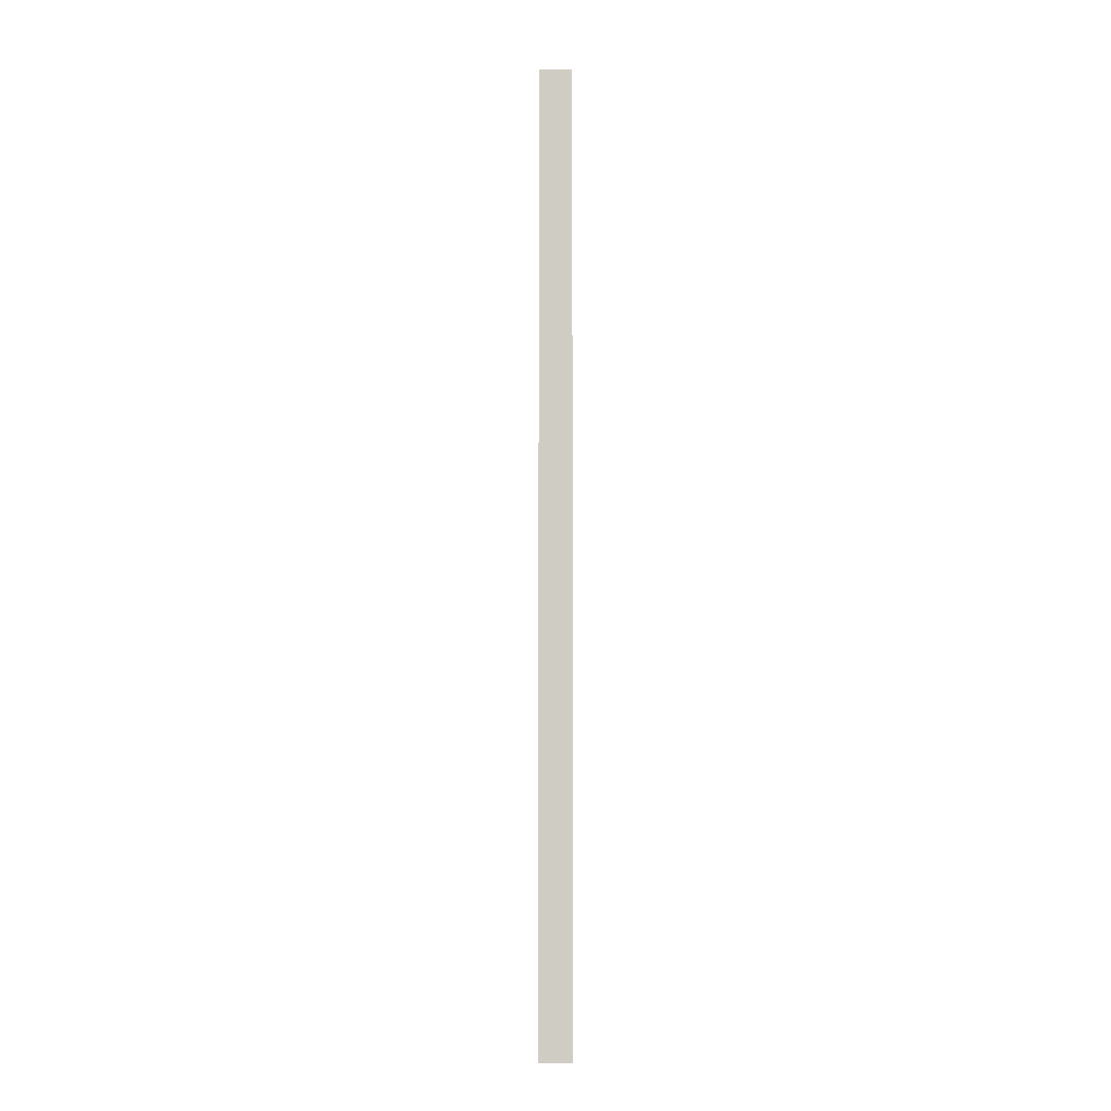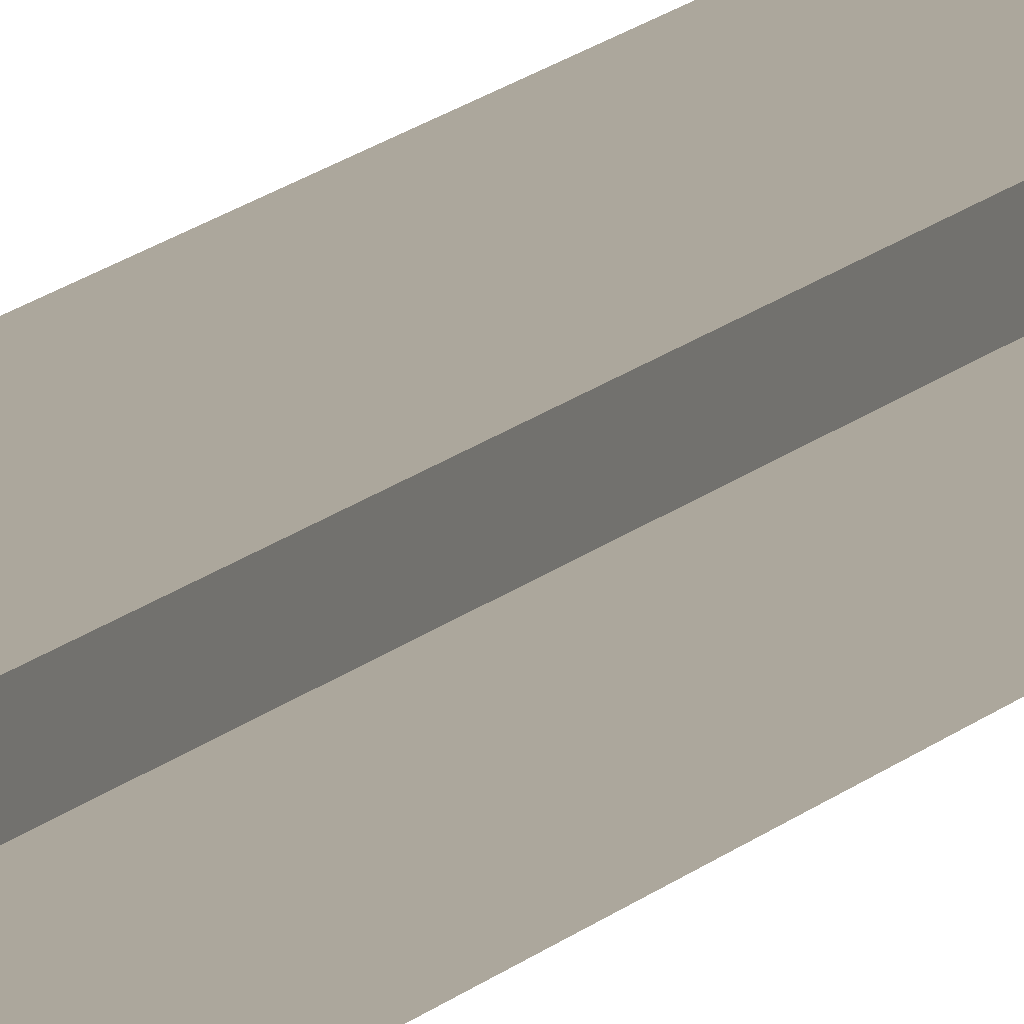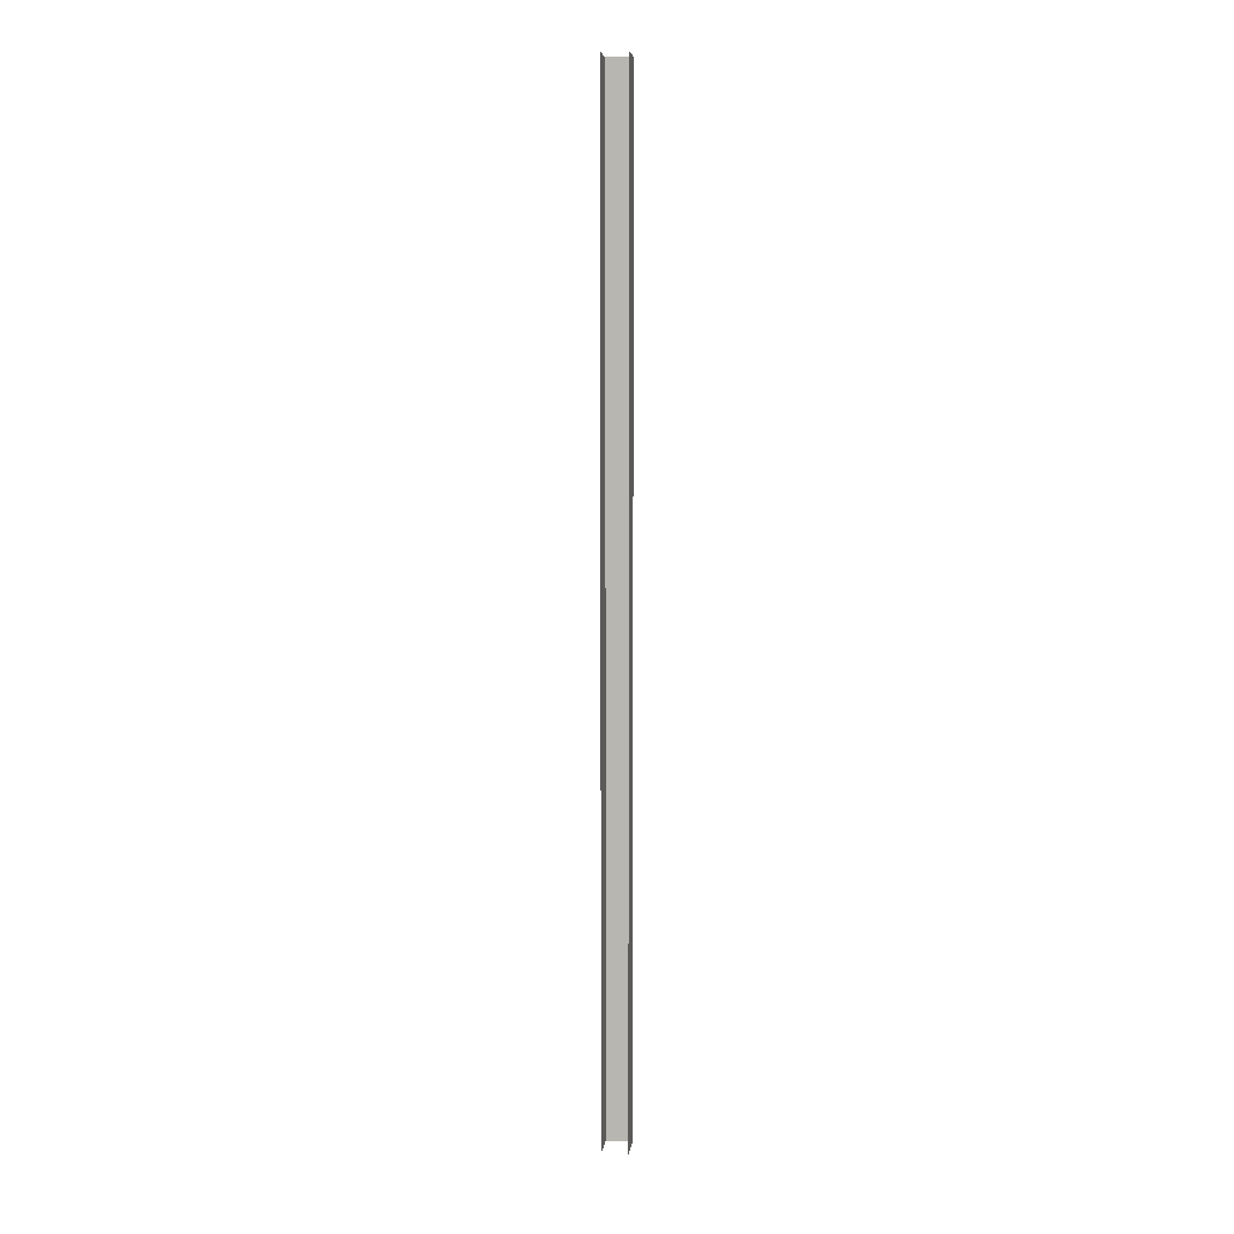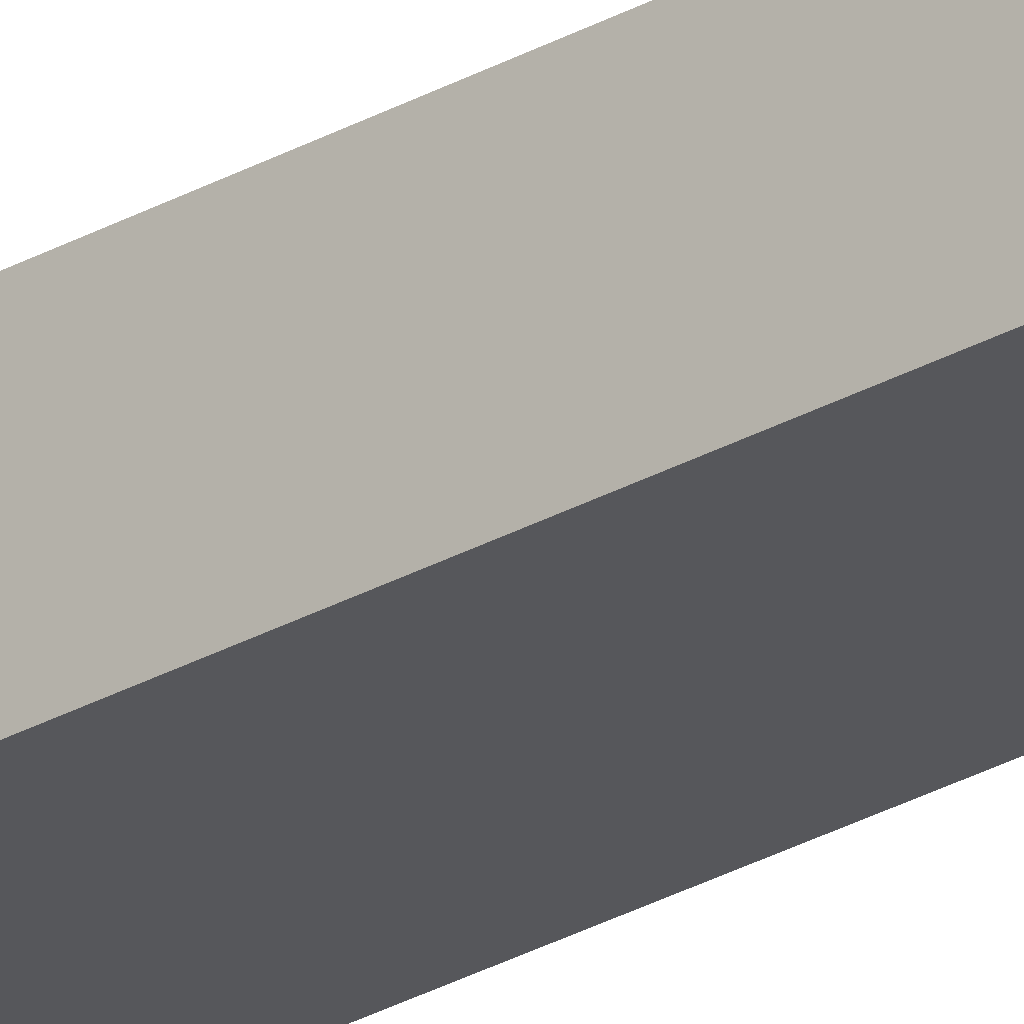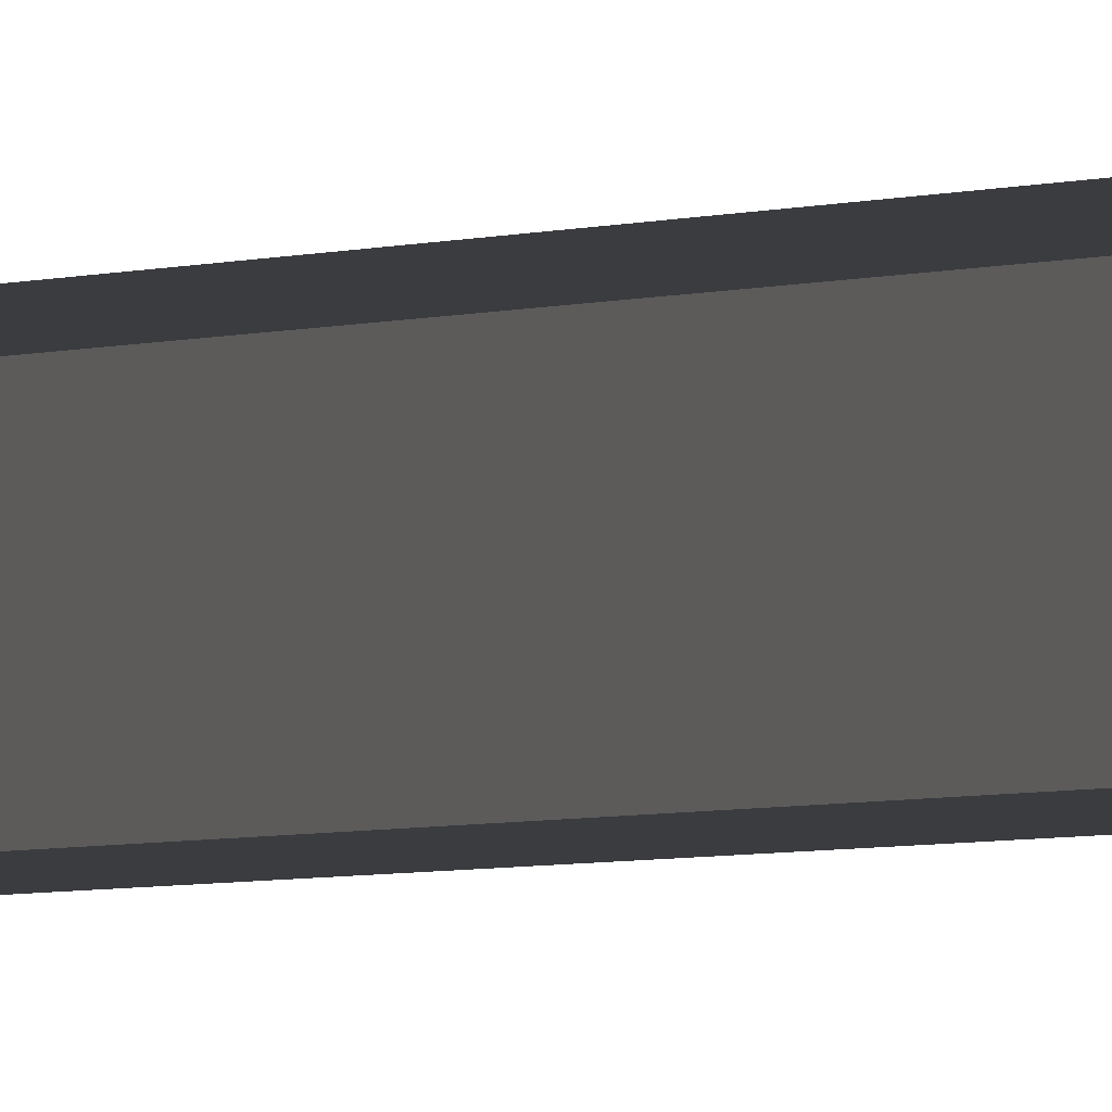
<metadata>
{"format":"obj","ext":"obj","renderer":"f3d","projection":"perspective","resolution":1024,"background":"white","views":[{"elev":-5.3,"azim":179.8,"up":"+Y"},{"elev":8.3,"azim":-163.6,"up":"+Z"},{"elev":6.5,"azim":-82.7,"up":"+Y"},{"elev":-27.1,"azim":131.7,"up":"+Z"},{"elev":-1.5,"azim":-19.4,"up":"+Z"}]}
</metadata>
<code>
o instance_542/Montant_Droit_2/ID2615#ID2615
v 0.01934 -0.7041 0.000847
v 0.01934 0.6713 0.03593
v 0.01934 -0.7041 0.03593
v 0.01934 0.6713 0.000847
v 0.01934 0.6713 0.000847
v 0.01934 -0.7041 0.000847
v 0.01934 0.6713 0.03593
v 0.01934 -0.7041 0.03593
v -0.02745 -0.6331 0.000847
v 0.01934 -0.7041 0.000847
v -0.02745 -0.7041 0.000847
v 0.01934 0.6713 0.000847
v -0.02745 0.6003 0.000847
v -0.02745 0.6713 0.000847
v -0.02745 0.6713 0.000847
v -0.02745 0.6003 0.000847
v 0.01934 0.6713 0.000847
v -0.02745 -0.6331 0.000847
v 0.01934 -0.7041 0.000847
v -0.02745 -0.7041 0.000847
v 0.01934 0.6713 0.03593
v -0.02745 -0.7041 0.03593
v 0.01934 -0.7041 0.03593
v -0.02745 0.6713 0.03593
v -0.02745 0.6713 0.03593
v 0.01934 0.6713 0.03593
v -0.02745 -0.7041 0.03593
v 0.01934 -0.7041 0.03593
f 1 2 3
f 2 1 4
f 5 6 7
f 8 7 6
f 9 10 11
f 10 9 12
f 12 9 13
f 12 13 14
f 15 16 17
f 16 18 17
f 17 18 19
f 20 19 18
f 21 22 23
f 22 21 24
f 25 26 27
f 28 27 26

</code>
